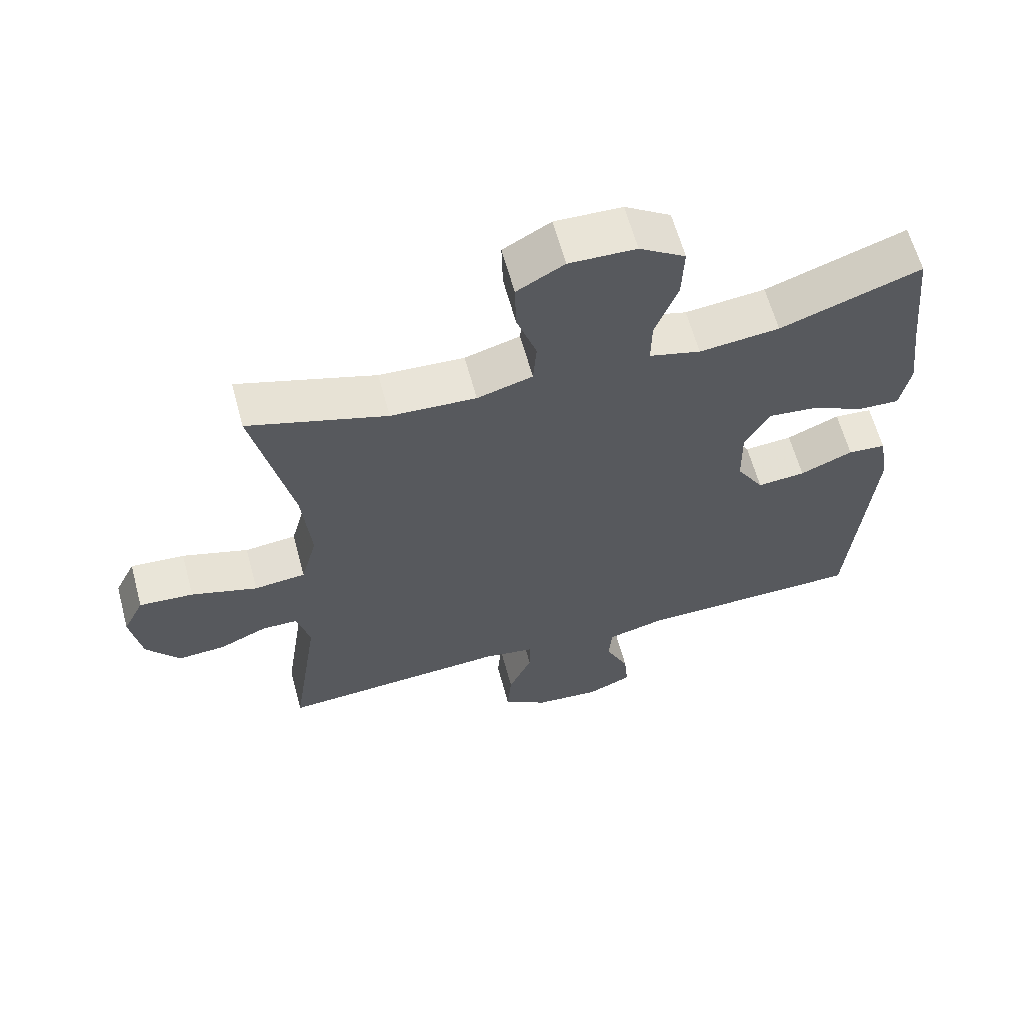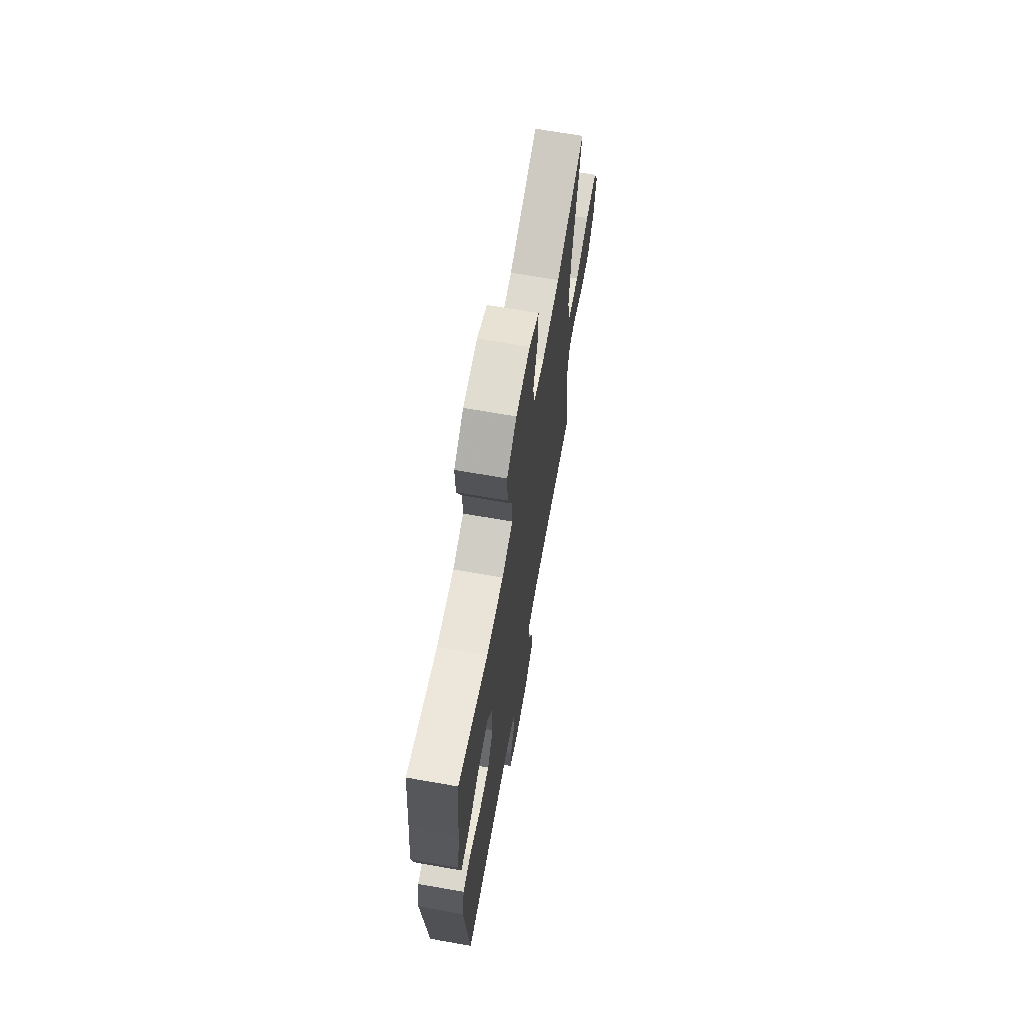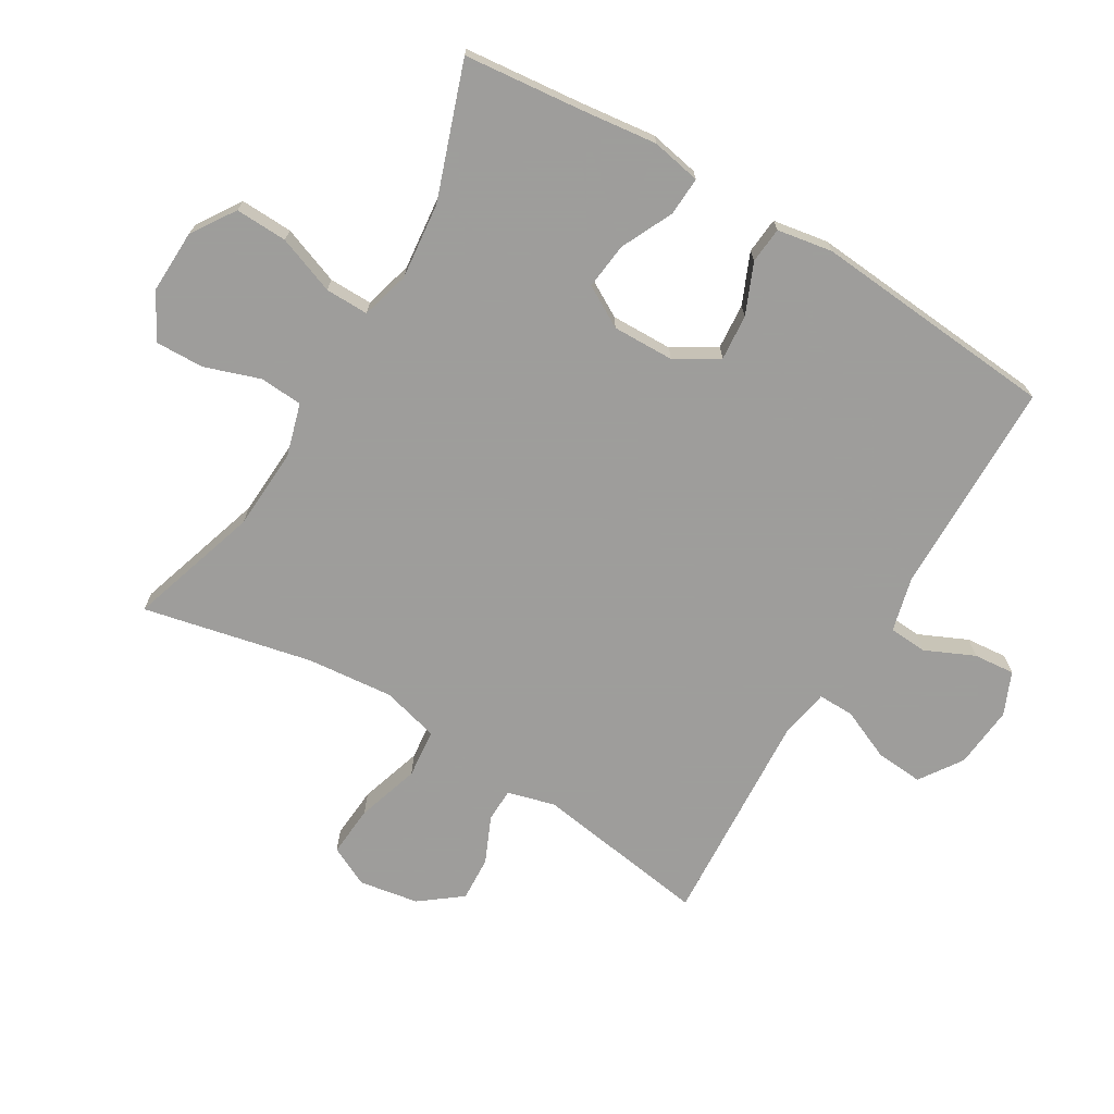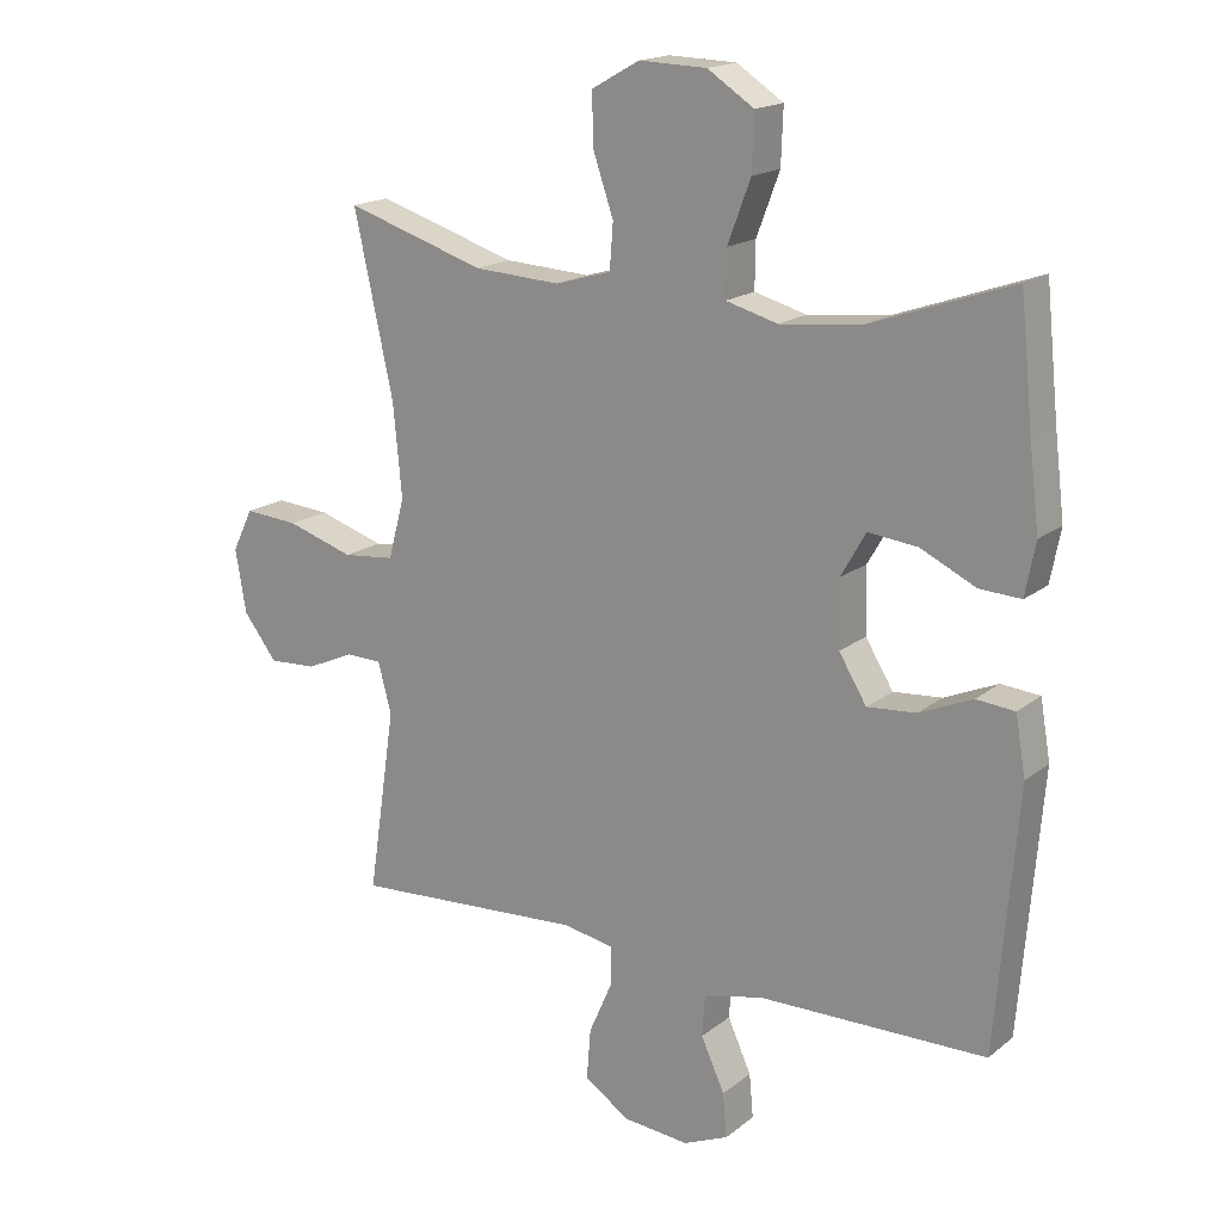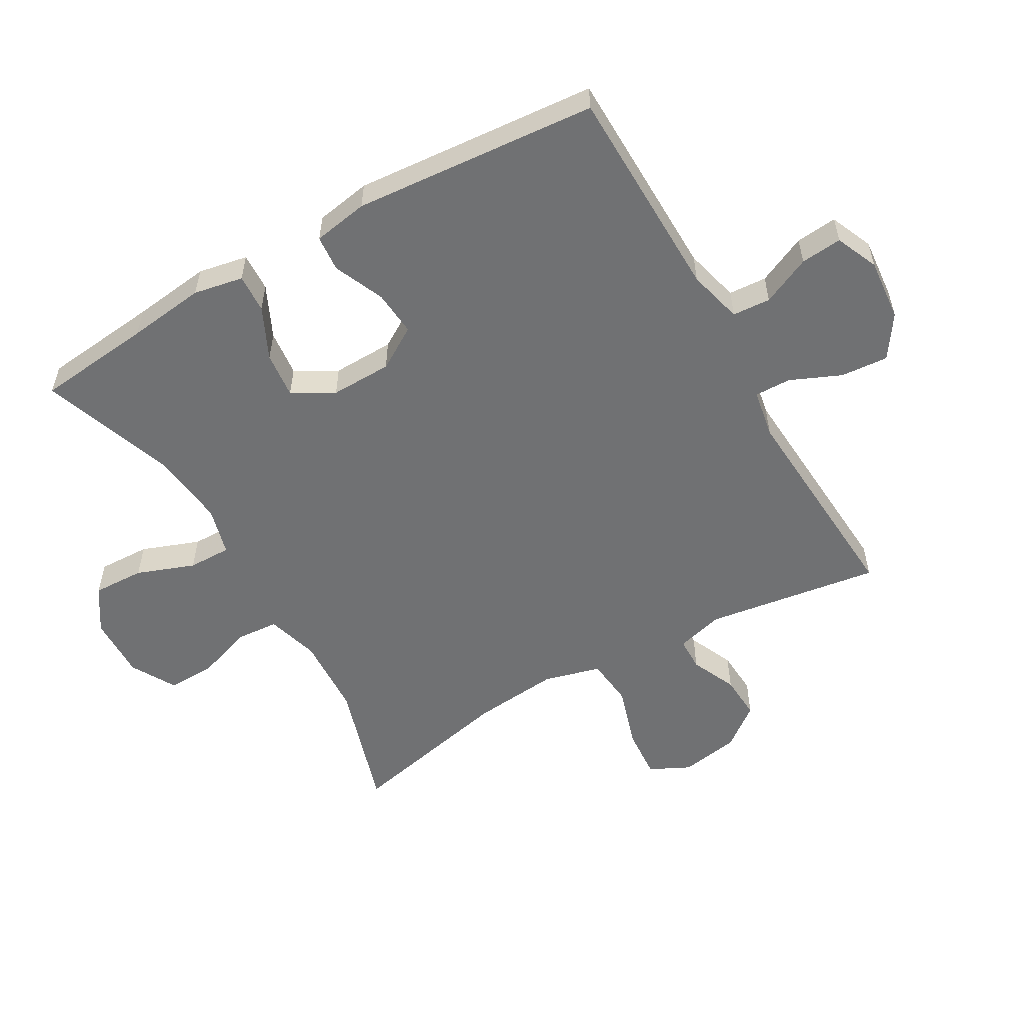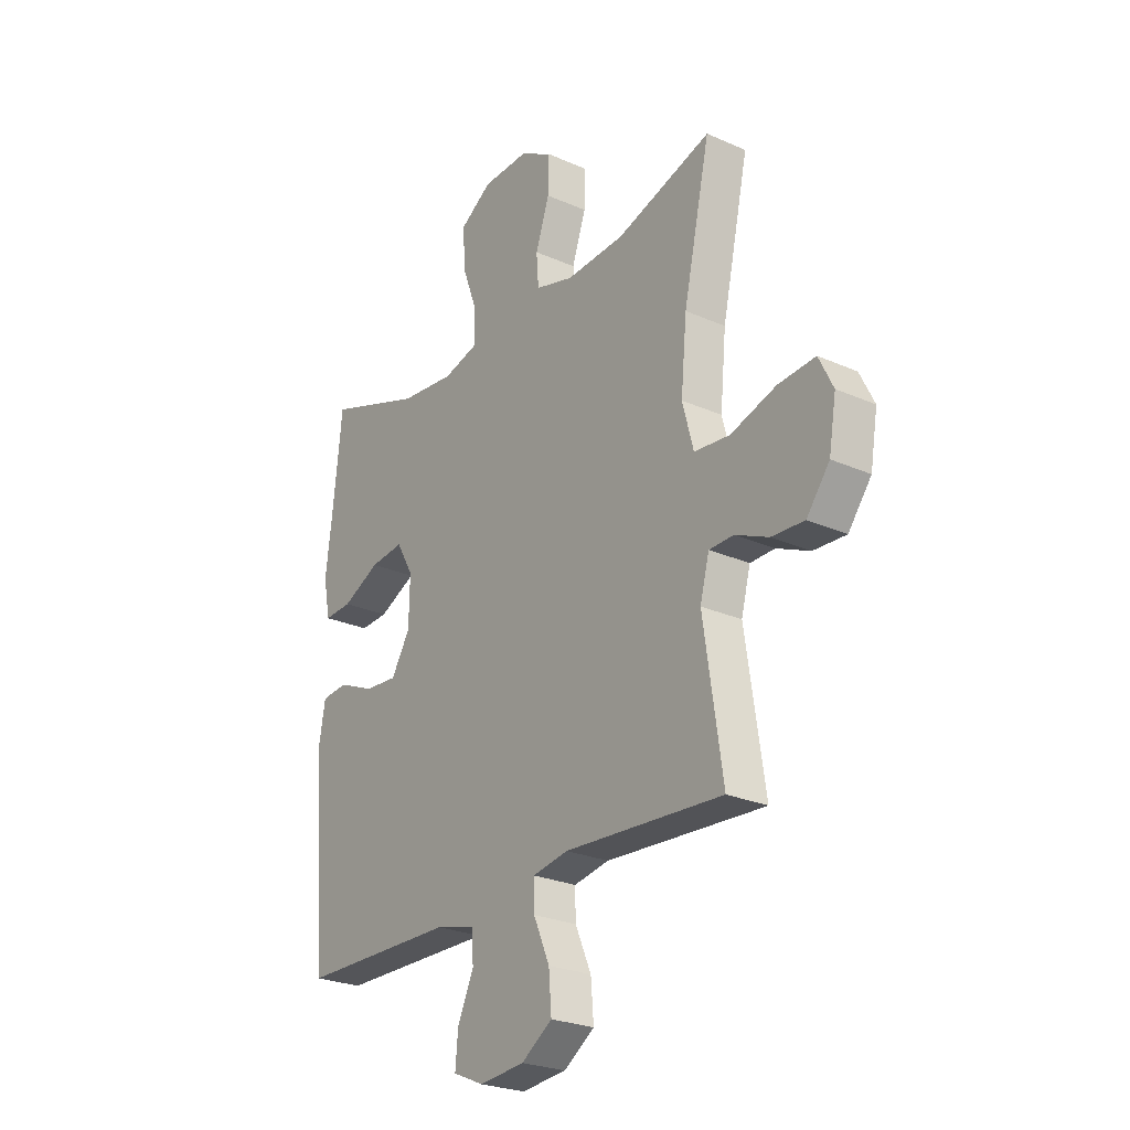
<metadata>
{"format":"obj","ext":"obj","renderer":"f3d","projection":"perspective","resolution":1024,"background":"white","views":[{"elev":62.3,"azim":-15.1,"up":"+Z"},{"elev":67.7,"azim":100.0,"up":"+Z"},{"elev":-70.7,"azim":59.1,"up":"+Y"},{"elev":17.5,"azim":33.9,"up":"+Z"},{"elev":-55.1,"azim":119.9,"up":"+Y"},{"elev":-25.4,"azim":-125.6,"up":"+Z"}]}
</metadata>
<code>
v -0.5 0.07 0.5
v -0.293 0.07 0.435
v -0.165 0.07 0.428
v -0.082 0.07 0.452
v -0.077 0.07 0.519
v -0.107 0.07 0.607
v -0.109 0.07 0.683
v -0.038 0.07 0.723
v 0.062 0.07 0.72
v 0.131 0.07 0.675
v 0.128 0.07 0.593
v 0.094 0.07 0.502
v 0.093 0.07 0.434
v 0.17 0.07 0.413
v 0.29 0.07 0.426
v 0.5 0.07 0.5
v 0.519 0.07 0.317
v 0.534 0.07 0.194
v 0.519 0.07 0.116
v 0.458 0.07 0.119
v 0.376 0.07 0.158
v 0.303 0.07 0.166
v 0.266 0.07 0.101
v 0.268 0.07 0.004
v 0.309 0.07 -0.063
v 0.381 0.07 -0.057
v 0.46 0.07 -0.023
v 0.517 0.07 -0.028
v 0.532 0.07 -0.115
v 0.5 0.07 -0.5
v 0.16 0.07 -0.505
v 0.074 0.07 -0.527
v 0.07 0.07 -0.587
v 0.105 0.07 -0.664
v 0.111 0.07 -0.729
v 0.044 0.07 -0.758
v -0.054 0.07 -0.749
v -0.121 0.07 -0.704
v -0.115 0.07 -0.629
v -0.08 0.07 -0.549
v -0.079 0.07 -0.492
v -0.156 0.07 -0.478
v -0.5 0.07 -0.5
v -0.459 0.07 -0.225
v -0.479 0.07 -0.15
v -0.532 0.07 -0.149
v -0.604 0.07 -0.181
v -0.675 0.07 -0.185
v -0.725 0.07 -0.12
v -0.741 0.07 -0.026
v -0.71 0.07 0.037
v -0.629 0.07 0.031
v -0.53 0.07 0
v -0.453 0.07 0.008
v -0.429 0.07 0.098
v -0.442 0.07 0.235
v -0.5 0 0.5
v -0.293 0 0.435
v -0.165 0 0.428
v -0.082 0 0.452
v -0.077 0 0.519
v -0.107 0 0.607
v -0.109 0 0.683
v -0.038 0 0.723
v 0.062 0 0.72
v 0.131 0 0.675
v 0.128 0 0.593
v 0.094 0 0.502
v 0.093 0 0.434
v 0.17 0 0.413
v 0.29 0 0.426
v 0.5 0 0.5
v 0.519 0 0.317
v 0.534 0 0.194
v 0.519 0 0.116
v 0.458 0 0.119
v 0.376 0 0.158
v 0.303 0 0.166
v 0.266 0 0.101
v 0.268 0 0.004
v 0.309 0 -0.063
v 0.381 0 -0.057
v 0.46 0 -0.023
v 0.517 0 -0.028
v 0.532 0 -0.115
v 0.5 0 -0.5
v 0.16 0 -0.505
v 0.074 0 -0.527
v 0.07 0 -0.587
v 0.105 0 -0.664
v 0.111 0 -0.729
v 0.044 0 -0.758
v -0.054 0 -0.749
v -0.121 0 -0.704
v -0.115 0 -0.629
v -0.08 0 -0.549
v -0.079 0 -0.492
v -0.156 0 -0.478
v -0.5 0 -0.5
v -0.459 0 -0.225
v -0.479 0 -0.15
v -0.532 0 -0.149
v -0.604 0 -0.181
v -0.675 0 -0.185
v -0.725 0 -0.12
v -0.741 0 -0.026
v -0.71 0 0.037
v -0.629 0 0.031
v -0.53 0 0
v -0.453 0 0.008
v -0.429 0 0.098
v -0.442 0 0.235
f 51 52 53
f 50 51 53
f 49 50 53
f 48 49 53
f 47 48 53
f 46 47 53
f 45 46 53 54
f 44 45 54 55
f 42 43 44
f 41 42 44 55
f 38 39 40
f 37 38 40
f 36 37 40
f 35 36 40
f 34 35 40
f 33 34 40
f 32 33 40 41
f 41 55 56
f 32 41 56
f 31 32 56
f 29 30 31
f 28 29 31
f 27 28 31
f 26 27 31
f 19 20 21
f 18 19 21
f 17 18 21
f 17 21 22
f 16 17 22
f 15 16 22
f 14 15 22 23
f 10 11 12
f 9 10 12
f 8 9 12
f 7 8 12
f 6 7 12
f 5 6 12
f 4 5 12 13
f 14 23 24
f 13 14 24
f 4 13 24
f 3 4 24
f 31 56 1 2
f 25 26 31
f 24 25 31
f 3 24 31
f 2 3 31
f 109 108 107
f 109 107 106
f 109 106 105
f 109 105 104
f 109 104 103
f 109 103 102
f 110 109 102 101
f 111 110 101 100
f 100 99 98
f 111 100 98 97
f 96 95 94
f 96 94 93
f 96 93 92
f 96 92 91
f 96 91 90
f 96 90 89
f 97 96 89 88
f 112 111 97
f 112 97 88
f 112 88 87
f 87 86 85
f 87 85 84
f 87 84 83
f 87 83 82
f 77 76 75
f 77 75 74
f 77 74 73
f 78 77 73
f 78 73 72
f 78 72 71
f 79 78 71 70
f 68 67 66
f 68 66 65
f 68 65 64
f 68 64 63
f 68 63 62
f 68 62 61
f 69 68 61 60
f 80 79 70
f 80 70 69
f 80 69 60
f 80 60 59
f 58 57 112 87
f 87 82 81
f 87 81 80
f 87 80 59
f 87 59 58
f 1 57 58 2
f 2 58 59 3
f 3 59 60 4
f 4 60 61 5
f 5 61 62 6
f 6 62 63 7
f 7 63 64 8
f 8 64 65 9
f 9 65 66 10
f 10 66 67 11
f 11 67 68 12
f 12 68 69 13
f 13 69 70 14
f 14 70 71 15
f 15 71 72 16
f 16 72 73 17
f 17 73 74 18
f 18 74 75 19
f 19 75 76 20
f 20 76 77 21
f 21 77 78 22
f 22 78 79 23
f 23 79 80 24
f 24 80 81 25
f 25 81 82 26
f 26 82 83 27
f 27 83 84 28
f 28 84 85 29
f 29 85 86 30
f 30 86 87 31
f 31 87 88 32
f 32 88 89 33
f 33 89 90 34
f 34 90 91 35
f 35 91 92 36
f 36 92 93 37
f 37 93 94 38
f 38 94 95 39
f 39 95 96 40
f 40 96 97 41
f 41 97 98 42
f 42 98 99 43
f 43 99 100 44
f 44 100 101 45
f 45 101 102 46
f 46 102 103 47
f 47 103 104 48
f 48 104 105 49
f 49 105 106 50
f 50 106 107 51
f 51 107 108 52
f 52 108 109 53
f 53 109 110 54
f 54 110 111 55
f 55 111 112 56
f 56 112 57 1

</code>
